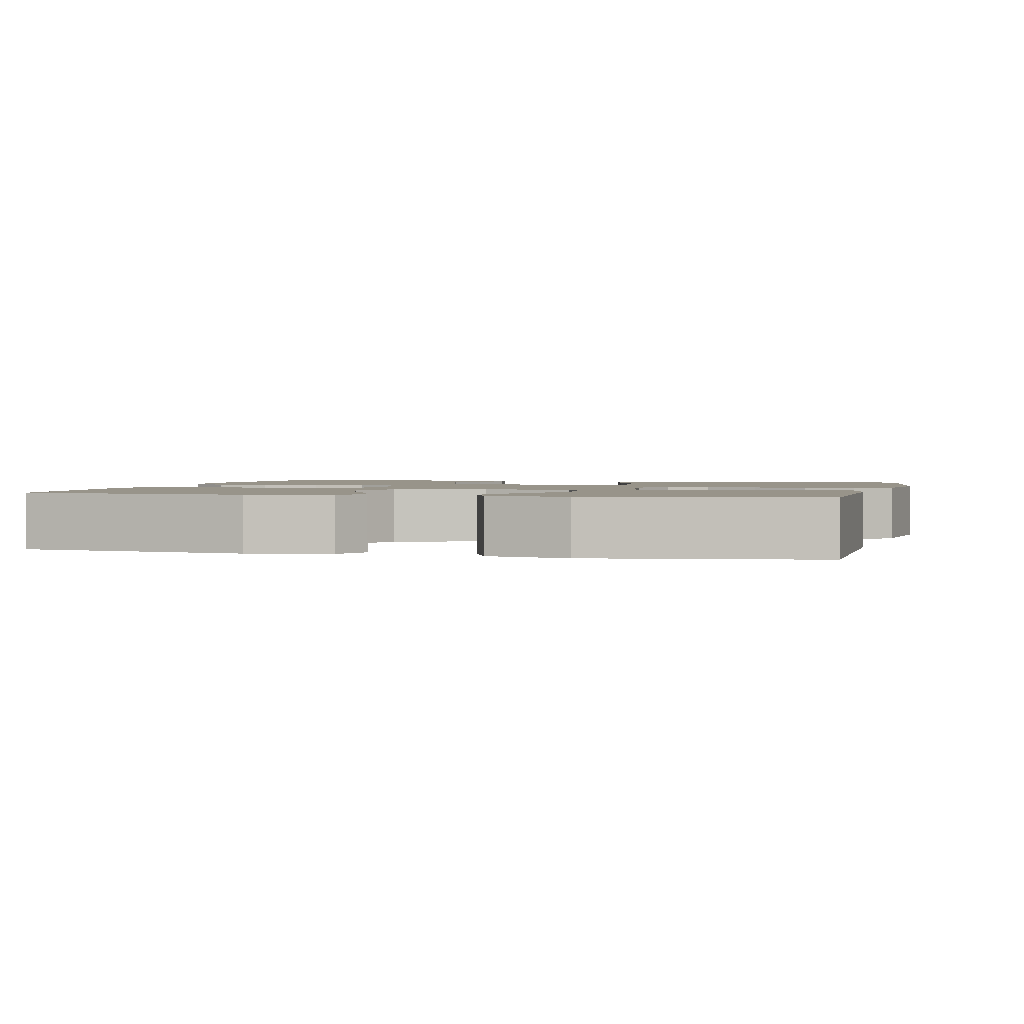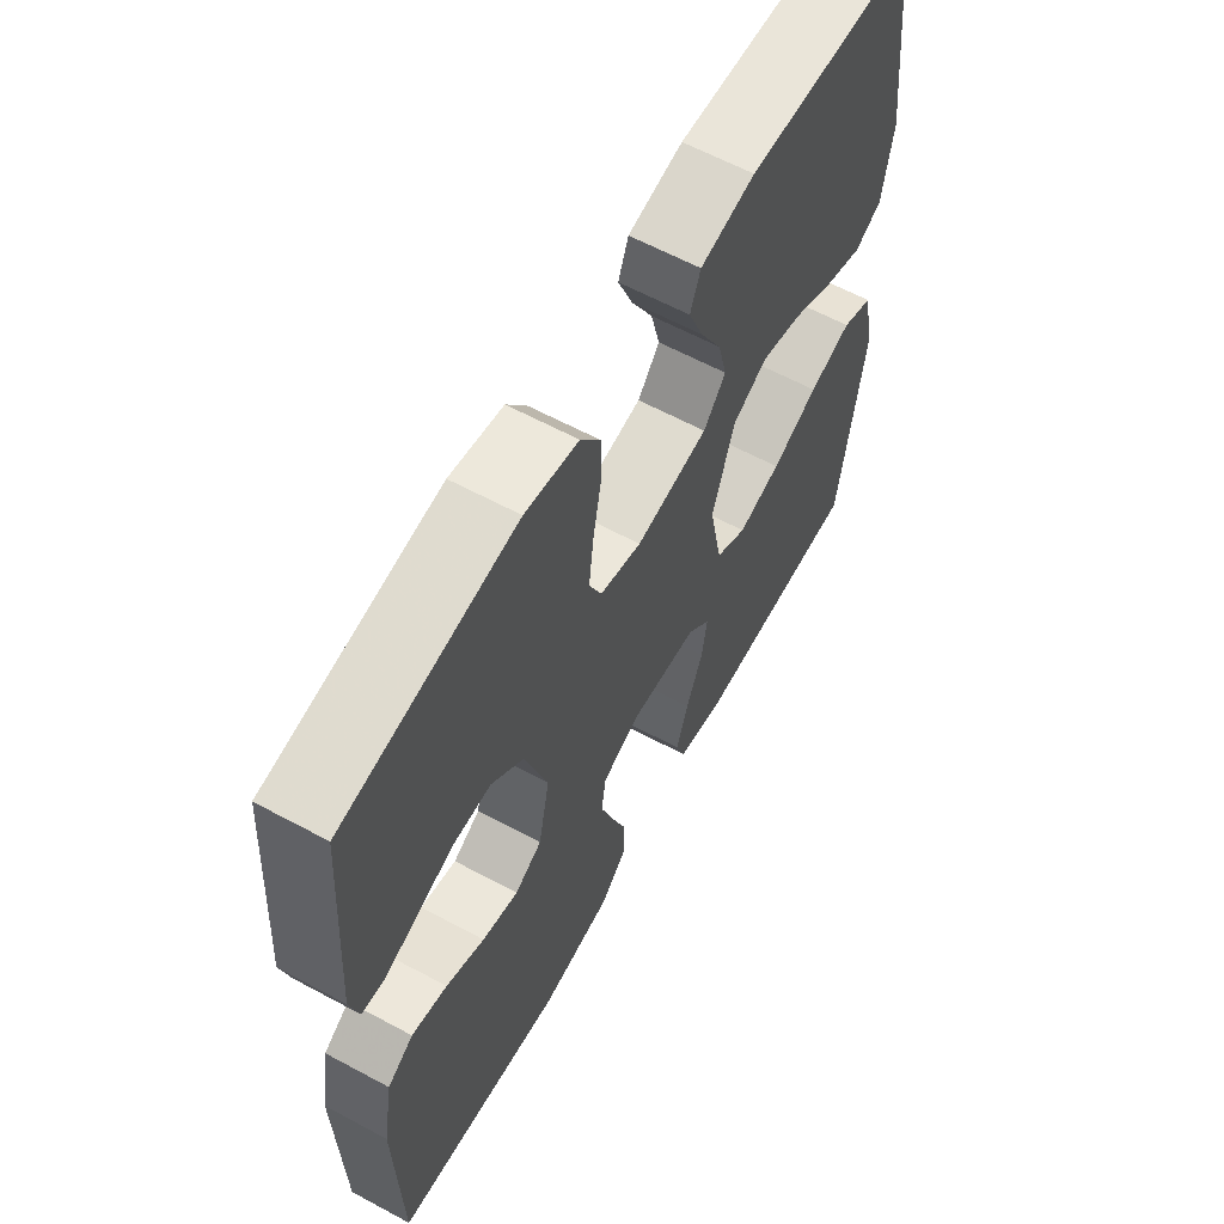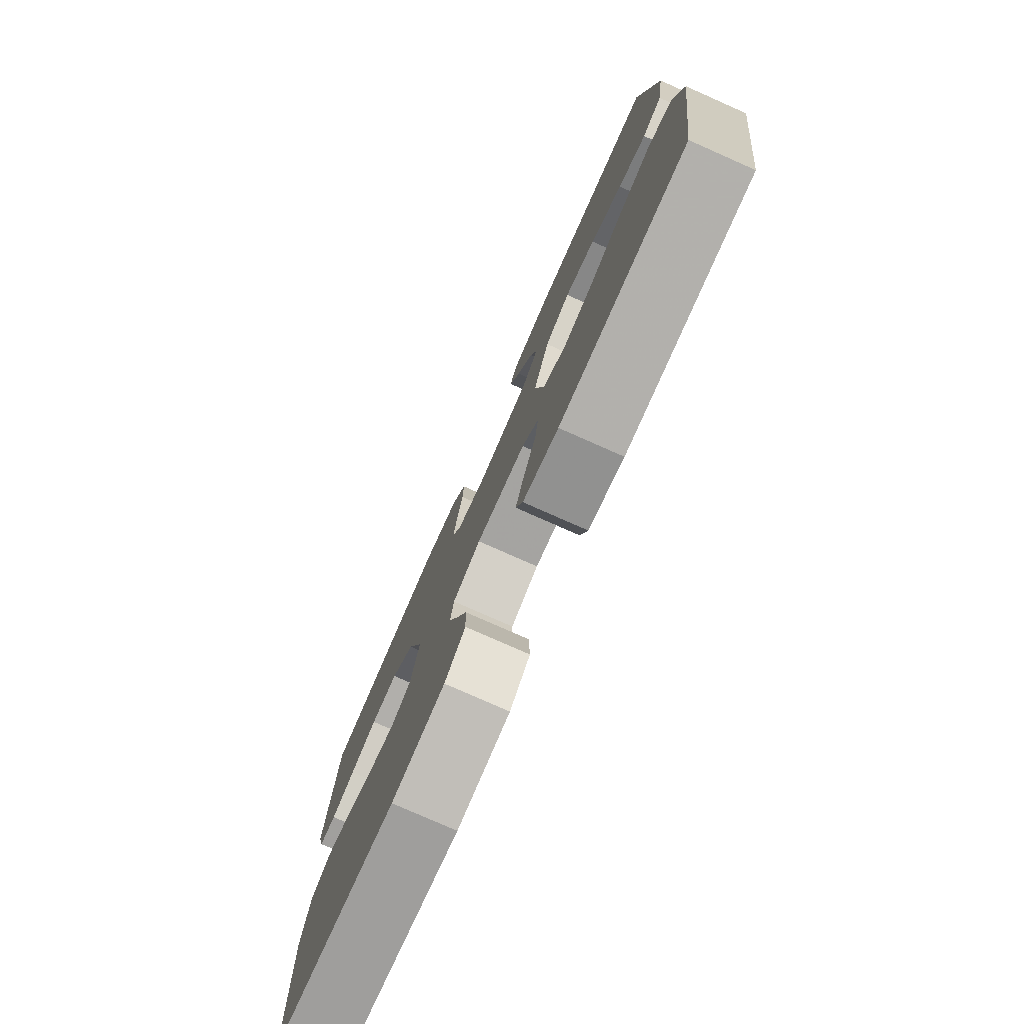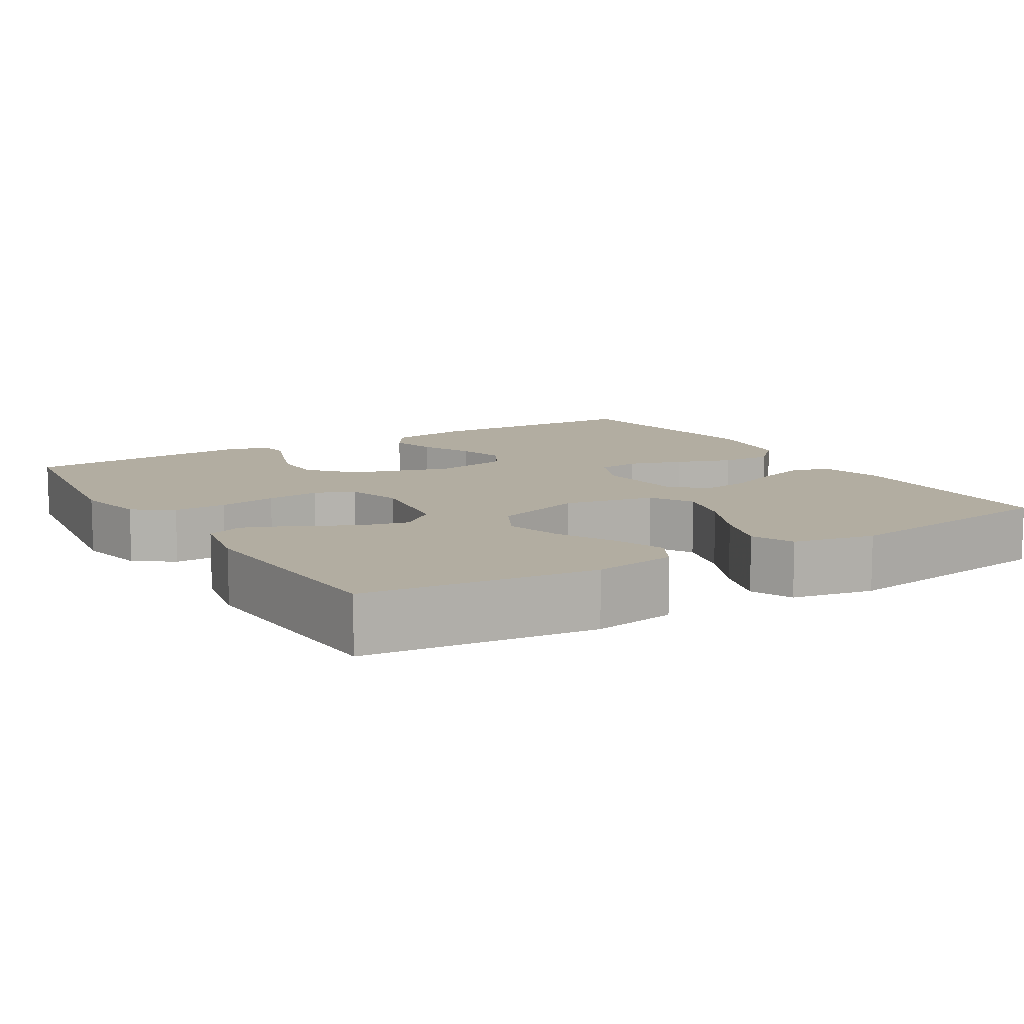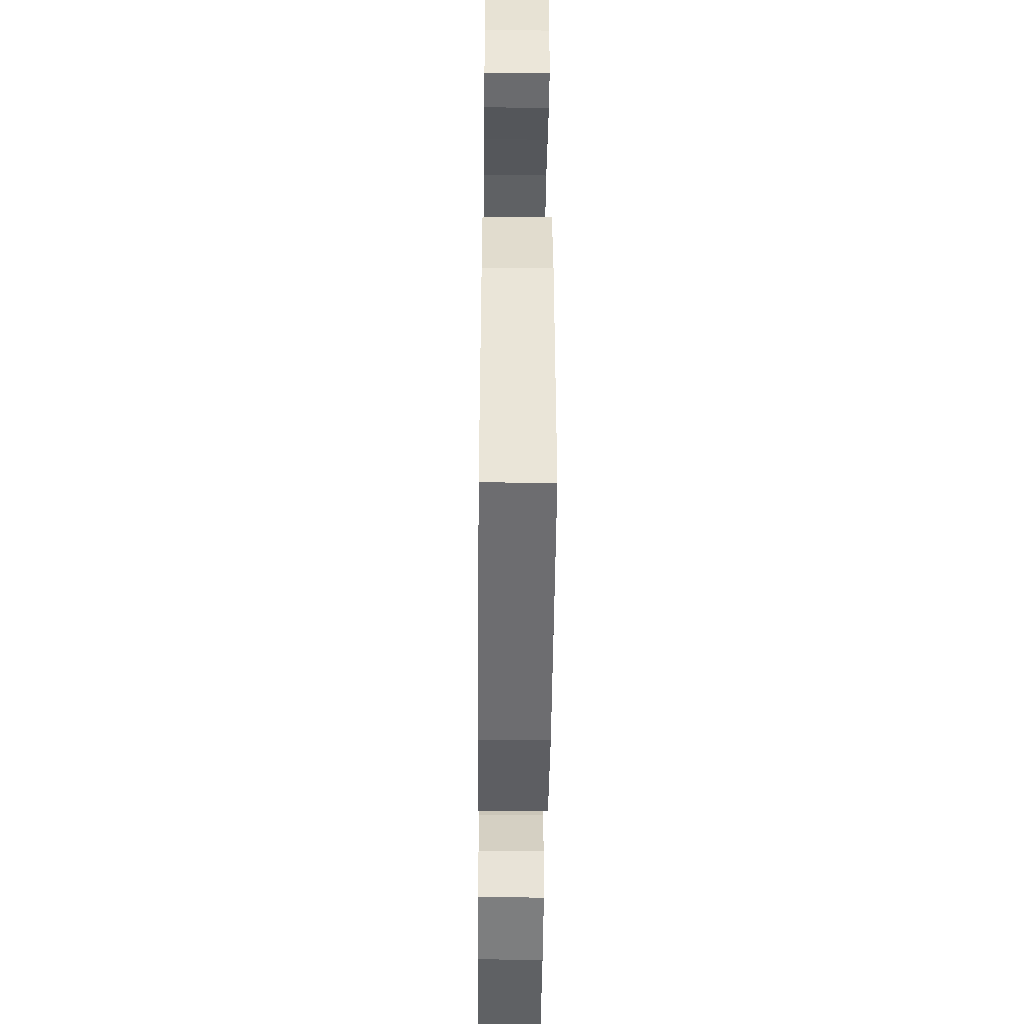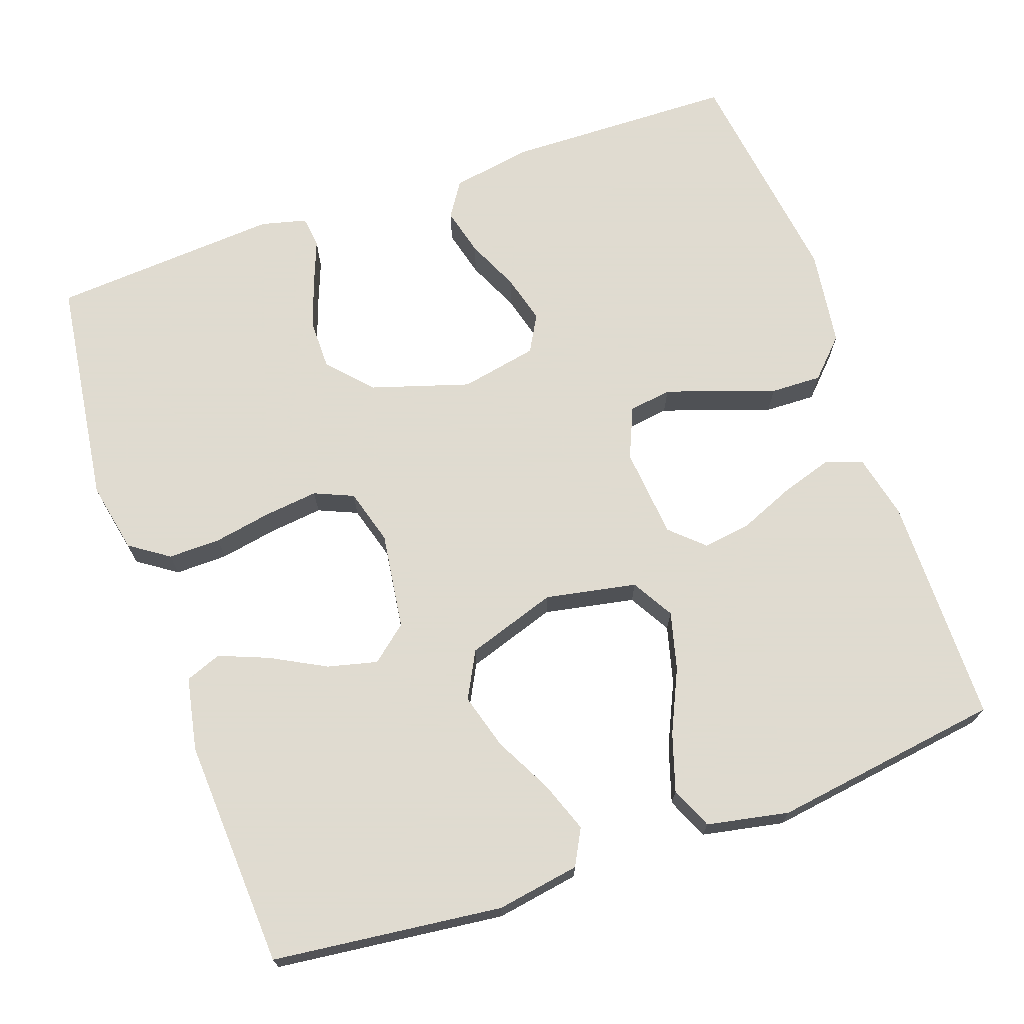
<metadata>
{"format":"obj","ext":"obj","renderer":"f3d","projection":"perspective","resolution":1024,"background":"white","views":[{"elev":1.8,"azim":103.9,"up":"+Y"},{"elev":61.9,"azim":-61.3,"up":"+Z"},{"elev":-78.3,"azim":66.1,"up":"+Z"},{"elev":10.5,"azim":58.7,"up":"+Y"},{"elev":-46.5,"azim":-90.6,"up":"+Z"},{"elev":70.2,"azim":70.6,"up":"+Y"}]}
</metadata>
<code>
v -0.5 0.07 -0.5
v -0.507 0.07 -0.2
v -0.489 0.07 -0.094
v -0.443 0.07 -0.064
v -0.38 0.07 -0.08
v -0.312 0.07 -0.111
v -0.248 0.07 -0.128
v -0.2 0.07 -0.101
v -0.18 0.07 0
v -0.22 0.07 0.128
v -0.277 0.07 0.18
v -0.343 0.07 0.18
v -0.408 0.07 0.157
v -0.465 0.07 0.135
v -0.506 0.07 0.14
v -0.521 0.07 0.2
v -0.5 0.07 0.5
v -0.2 0.07 0.541
v -0.107 0.07 0.522
v -0.072 0.07 0.471
v -0.073 0.07 0.402
v -0.087 0.07 0.326
v -0.095 0.07 0.256
v -0.073 0.07 0.205
v 0 0.07 0.184
v 0.127 0.07 0.202
v 0.166 0.07 0.249
v 0.15 0.07 0.314
v 0.112 0.07 0.385
v 0.086 0.07 0.45
v 0.104 0.07 0.497
v 0.2 0.07 0.516
v 0.5 0.07 0.5
v 0.535 0.07 0.2
v 0.517 0.07 0.091
v 0.47 0.07 0.066
v 0.404 0.07 0.09
v 0.329 0.07 0.129
v 0.256 0.07 0.15
v 0.195 0.07 0.118
v 0.156 0.07 0
v 0.179 0.07 -0.119
v 0.234 0.07 -0.151
v 0.31 0.07 -0.131
v 0.392 0.07 -0.093
v 0.467 0.07 -0.069
v 0.522 0.07 -0.093
v 0.543 0.07 -0.2
v 0.5 0.07 -0.5
v 0.2 0.07 -0.503
v 0.116 0.07 -0.484
v 0.099 0.07 -0.435
v 0.12 0.07 -0.368
v 0.15 0.07 -0.296
v 0.159 0.07 -0.233
v 0.119 0.07 -0.19
v 0 0.07 -0.179
v -0.067 0.07 -0.208
v -0.075 0.07 -0.264
v -0.052 0.07 -0.334
v -0.026 0.07 -0.407
v -0.024 0.07 -0.474
v -0.073 0.07 -0.522
v -0.2 0.07 -0.54
v -0.5 0 -0.5
v -0.507 0 -0.2
v -0.489 0 -0.094
v -0.443 0 -0.064
v -0.38 0 -0.08
v -0.312 0 -0.111
v -0.248 0 -0.128
v -0.2 0 -0.101
v -0.18 0 0
v -0.22 0 0.128
v -0.277 0 0.18
v -0.343 0 0.18
v -0.408 0 0.157
v -0.465 0 0.135
v -0.506 0 0.14
v -0.521 0 0.2
v -0.5 0 0.5
v -0.2 0 0.541
v -0.107 0 0.522
v -0.072 0 0.471
v -0.073 0 0.402
v -0.087 0 0.326
v -0.095 0 0.256
v -0.073 0 0.205
v 0 0 0.184
v 0.127 0 0.202
v 0.166 0 0.249
v 0.15 0 0.314
v 0.112 0 0.385
v 0.086 0 0.45
v 0.104 0 0.497
v 0.2 0 0.516
v 0.5 0 0.5
v 0.535 0 0.2
v 0.517 0 0.091
v 0.47 0 0.066
v 0.404 0 0.09
v 0.329 0 0.129
v 0.256 0 0.15
v 0.195 0 0.118
v 0.156 0 0
v 0.179 0 -0.119
v 0.234 0 -0.151
v 0.31 0 -0.131
v 0.392 0 -0.093
v 0.467 0 -0.069
v 0.522 0 -0.093
v 0.543 0 -0.2
v 0.5 0 -0.5
v 0.2 0 -0.503
v 0.116 0 -0.484
v 0.099 0 -0.435
v 0.12 0 -0.368
v 0.15 0 -0.296
v 0.159 0 -0.233
v 0.119 0 -0.19
v 0 0 -0.179
v -0.067 0 -0.208
v -0.075 0 -0.264
v -0.052 0 -0.334
v -0.026 0 -0.407
v -0.024 0 -0.474
v -0.073 0 -0.522
v -0.2 0 -0.54
f 4 5 6
f 3 4 6
f 2 3 6
f 1 2 6
f 64 1 6
f 63 64 6
f 62 63 6
f 61 62 6
f 60 61 6
f 59 60 6 7
f 58 59 7 8
f 57 58 8 9
f 56 57 9 10
f 52 53 54
f 51 52 54
f 50 51 54
f 49 50 54
f 48 49 54
f 47 48 54
f 46 47 54
f 45 46 54
f 44 45 54
f 43 44 54 55
f 42 43 55 56
f 36 37 38
f 35 36 38
f 34 35 38
f 33 34 38
f 32 33 38
f 31 32 38
f 30 31 38
f 29 30 38
f 28 29 38
f 27 28 38 39
f 26 27 39 40
f 20 21 22
f 19 20 22
f 18 19 22
f 17 18 22
f 16 17 22
f 15 16 22
f 14 15 22
f 13 14 22
f 12 13 22
f 11 12 22 23
f 10 11 23 24
f 10 24 25
f 56 10 25
f 42 56 25
f 41 42 25
f 25 26 40 41
f 70 69 68
f 70 68 67
f 70 67 66
f 70 66 65
f 70 65 128
f 70 128 127
f 70 127 126
f 70 126 125
f 70 125 124
f 71 70 124 123
f 72 71 123 122
f 73 72 122 121
f 74 73 121 120
f 118 117 116
f 118 116 115
f 118 115 114
f 118 114 113
f 118 113 112
f 118 112 111
f 118 111 110
f 118 110 109
f 118 109 108
f 119 118 108 107
f 120 119 107 106
f 102 101 100
f 102 100 99
f 102 99 98
f 102 98 97
f 102 97 96
f 102 96 95
f 102 95 94
f 102 94 93
f 102 93 92
f 103 102 92 91
f 104 103 91 90
f 86 85 84
f 86 84 83
f 86 83 82
f 86 82 81
f 86 81 80
f 86 80 79
f 86 79 78
f 86 78 77
f 86 77 76
f 87 86 76 75
f 88 87 75 74
f 89 88 74
f 89 74 120
f 89 120 106
f 89 106 105
f 105 104 90 89
f 1 65 66 2
f 2 66 67 3
f 3 67 68 4
f 4 68 69 5
f 5 69 70 6
f 6 70 71 7
f 7 71 72 8
f 8 72 73 9
f 9 73 74 10
f 10 74 75 11
f 11 75 76 12
f 12 76 77 13
f 13 77 78 14
f 14 78 79 15
f 15 79 80 16
f 16 80 81 17
f 17 81 82 18
f 18 82 83 19
f 19 83 84 20
f 20 84 85 21
f 21 85 86 22
f 22 86 87 23
f 23 87 88 24
f 24 88 89 25
f 25 89 90 26
f 26 90 91 27
f 27 91 92 28
f 28 92 93 29
f 29 93 94 30
f 30 94 95 31
f 31 95 96 32
f 32 96 97 33
f 33 97 98 34
f 34 98 99 35
f 35 99 100 36
f 36 100 101 37
f 37 101 102 38
f 38 102 103 39
f 39 103 104 40
f 40 104 105 41
f 41 105 106 42
f 42 106 107 43
f 43 107 108 44
f 44 108 109 45
f 45 109 110 46
f 46 110 111 47
f 47 111 112 48
f 48 112 113 49
f 49 113 114 50
f 50 114 115 51
f 51 115 116 52
f 52 116 117 53
f 53 117 118 54
f 54 118 119 55
f 55 119 120 56
f 56 120 121 57
f 57 121 122 58
f 58 122 123 59
f 59 123 124 60
f 60 124 125 61
f 61 125 126 62
f 62 126 127 63
f 63 127 128 64
f 64 128 65 1

</code>
